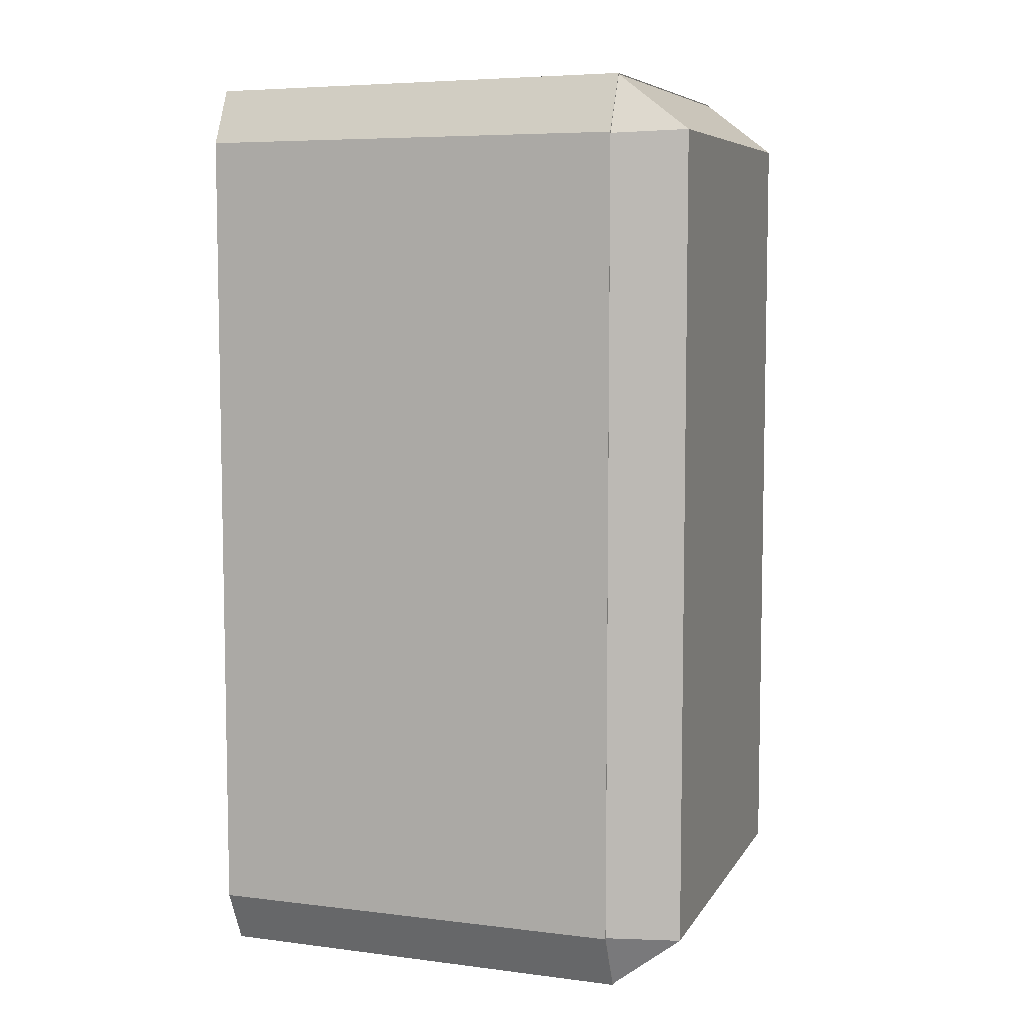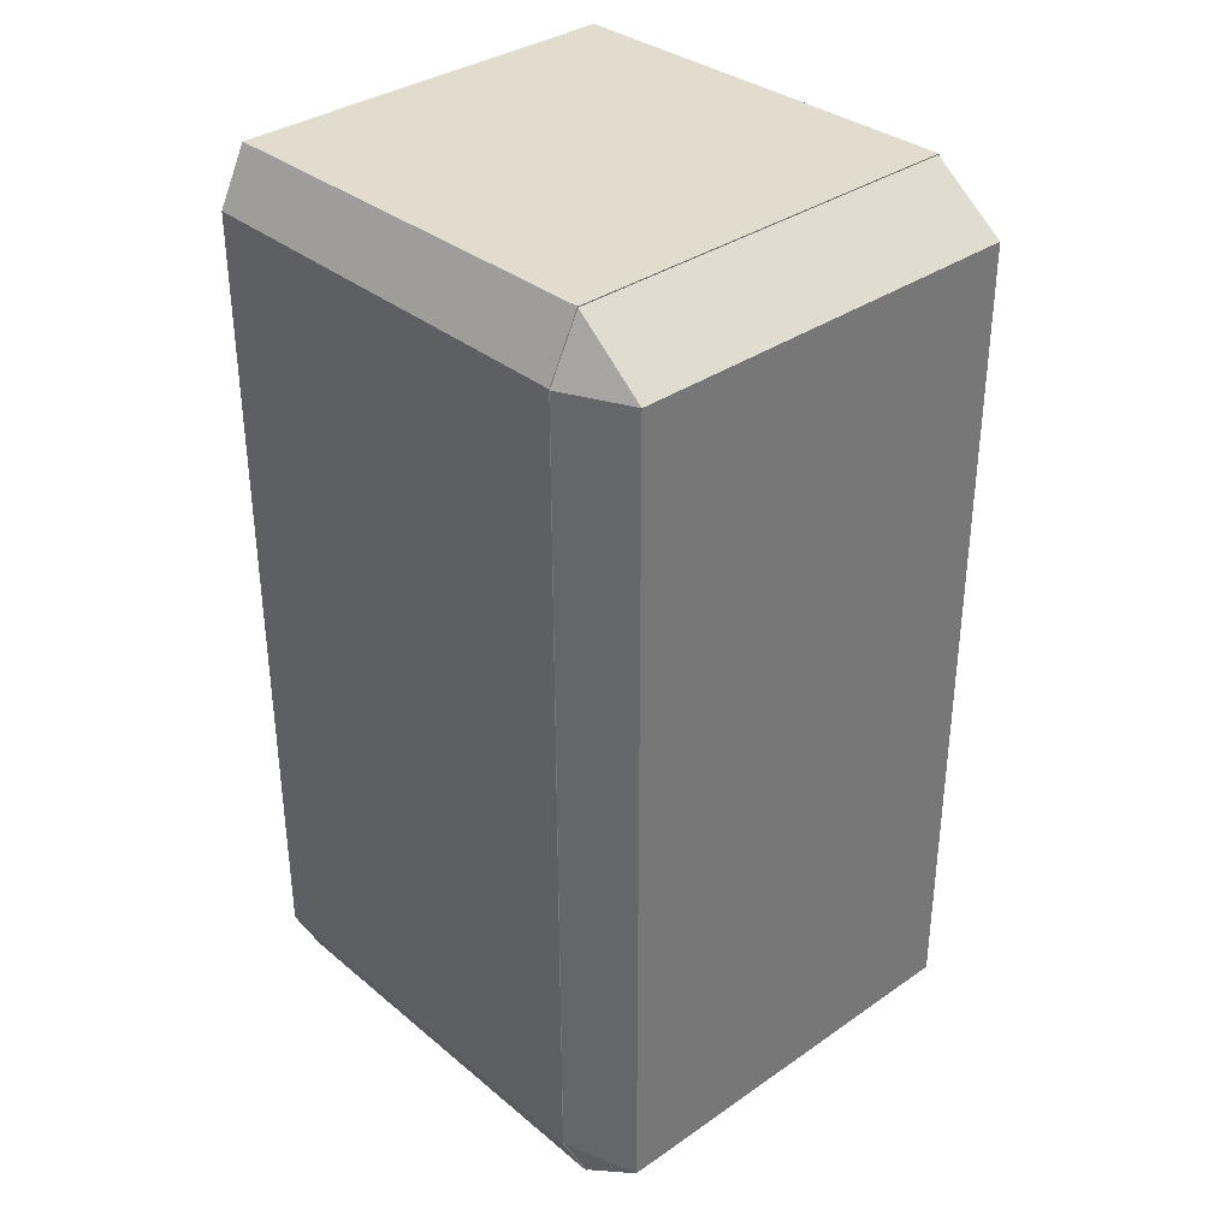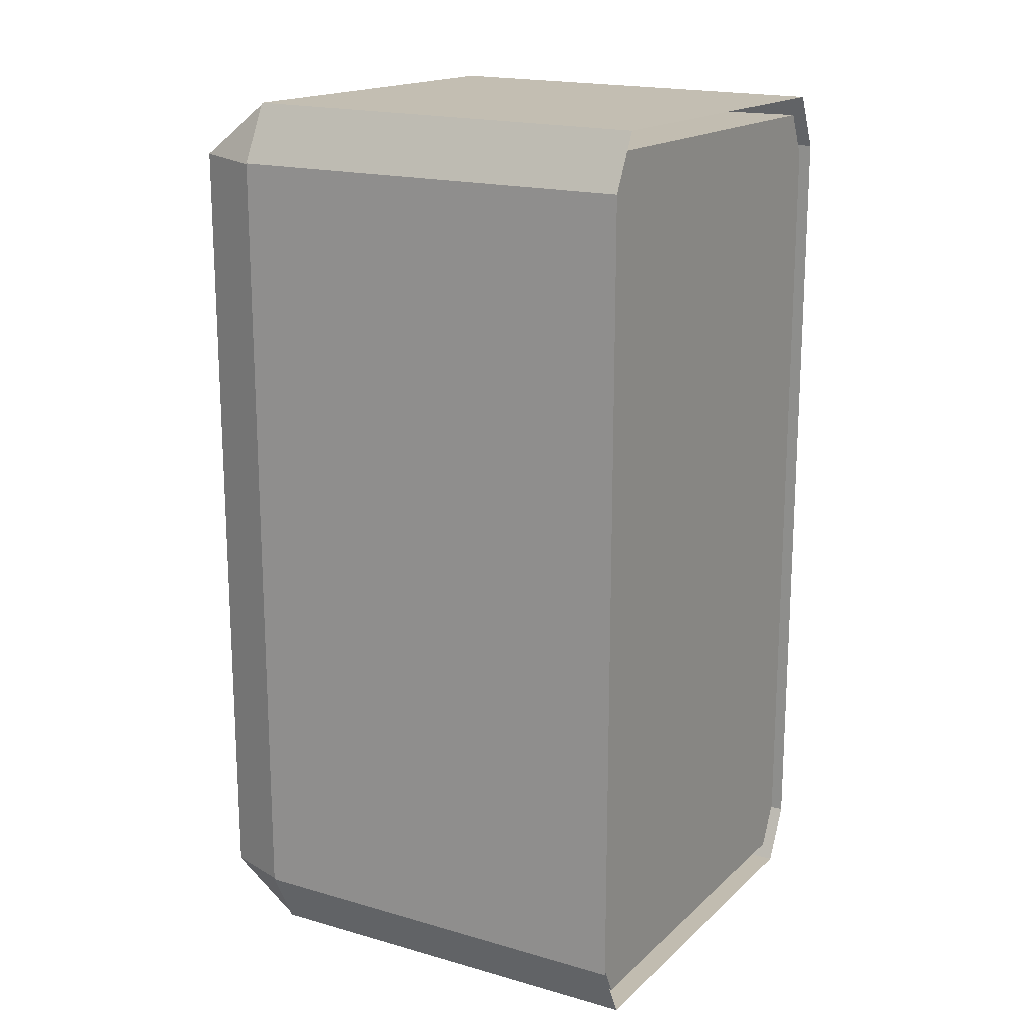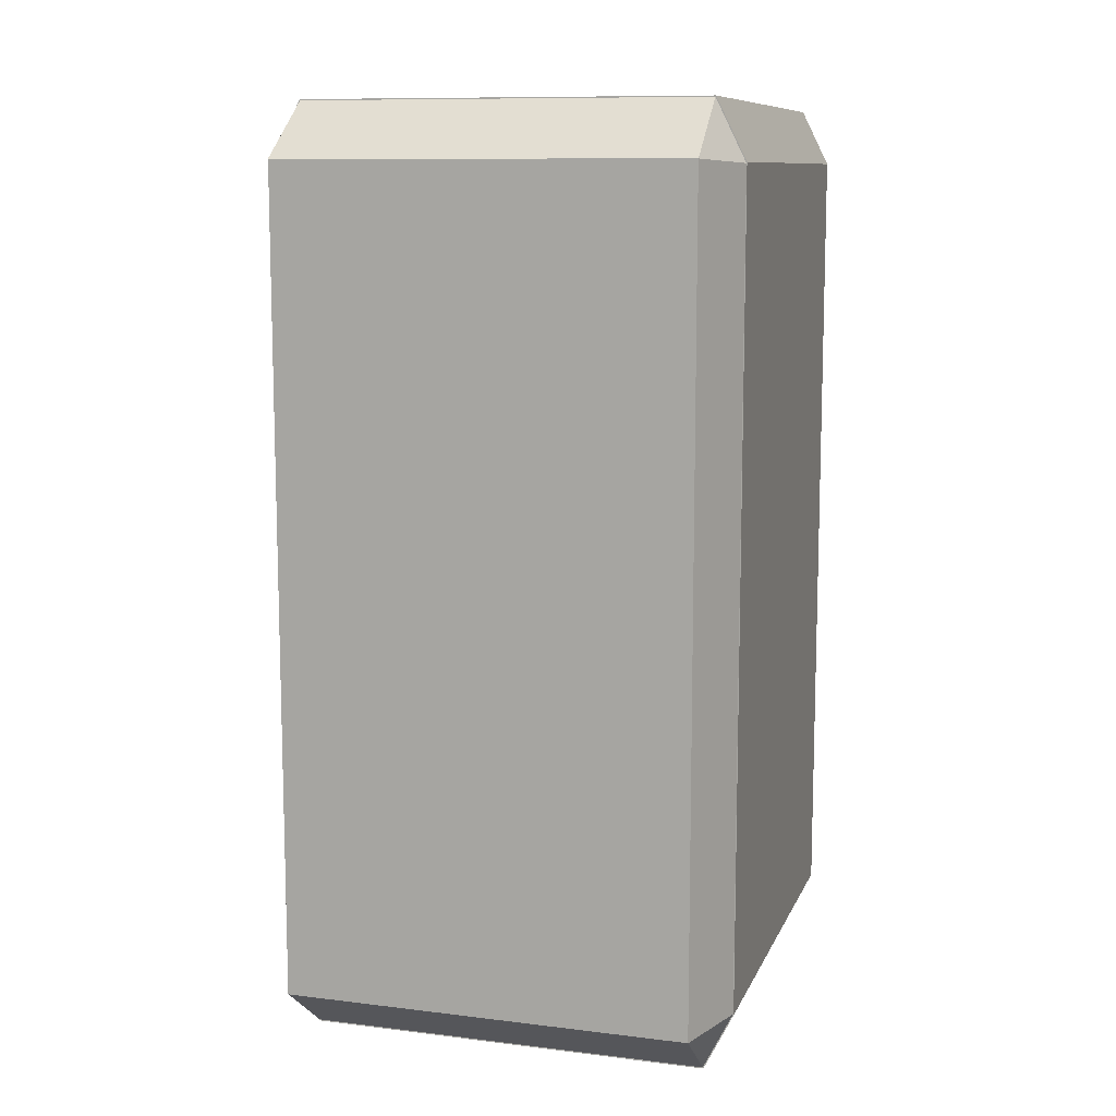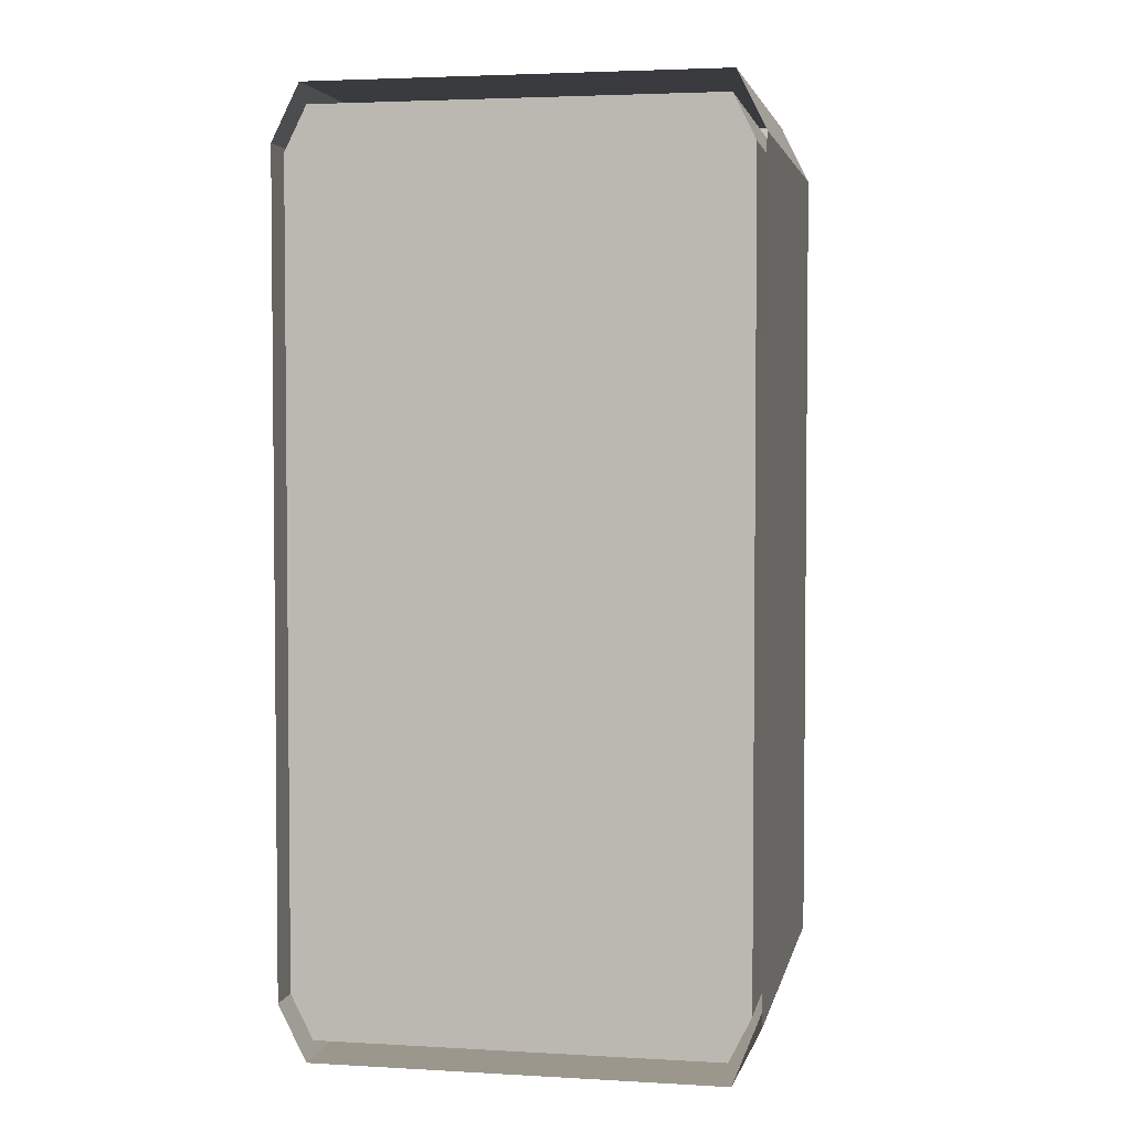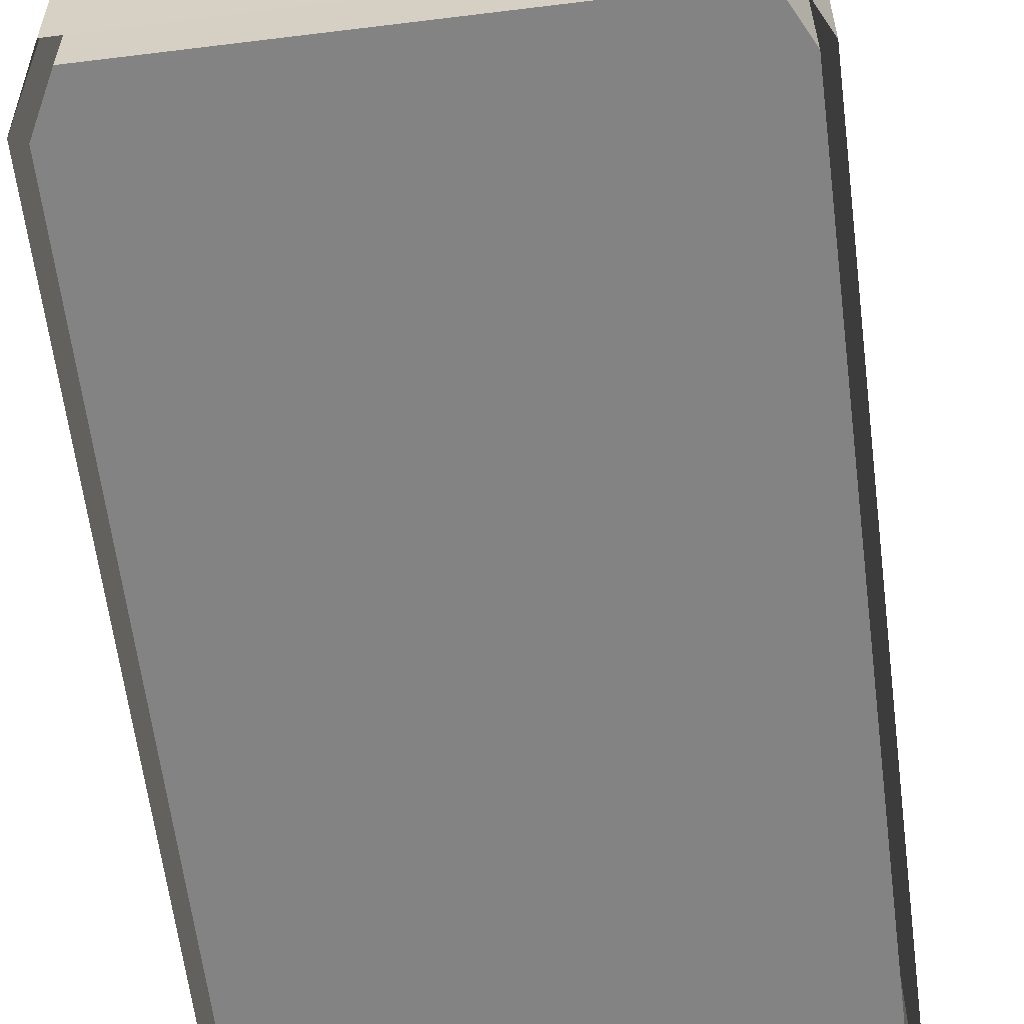
<metadata>
{"format":"obj","ext":"obj","renderer":"f3d","projection":"perspective","resolution":1024,"background":"white","views":[{"elev":7.0,"azim":108.3,"up":"+Z"},{"elev":34.8,"azim":137.2,"up":"+Z"},{"elev":17.0,"azim":-59.2,"up":"+Z"},{"elev":10.5,"azim":-162.9,"up":"+Z"},{"elev":3.5,"azim":10.9,"up":"+Z"},{"elev":-61.2,"azim":-172.8,"up":"+Y"}]}
</metadata>
<code>
o chest_low_Cube.044
v 2.05 0 25
v 2 0 24.9
v 2.05 0.95 25
v 2 0.95 24.9
v 2 0 23.1
v 2.05 0 23
v 2.05 0.95 23
v 2 0.95 23.1
v 3 0 24.9
v 2.95 0 25
v 2.95 0.95 25
v 3 0.95 24.9
v 2.95 0 23
v 3 0 23.1
v 3 0.95 23.1
v 2.95 0.95 23
v 1.971 0.95 24.92
v 2.038 0.95 25.06
v 2.038 0.95 22.94
v 1.971 0.95 23.08
v 2.962 0.95 25.06
v 3.029 0.95 24.92
v 3.029 0.95 23.08
v 2.962 0.95 22.94
v 1.978 -0.01953 24.92
v 2.041 -0.01953 25.04
v 2.041 -0.01953 22.96
v 1.978 -0.01953 23.08
v 3.022 -0.01953 23.08
v 2.959 -0.01953 22.96
v 2.959 -0.01953 25.04
v 3.022 -0.01953 24.92
v 2.05 0.94 25
v 2 0.94 24.9
v 2.05 0.94 23
v 2 0.94 23.1
v 2.95 0.9399 25
v 3 0.9399 24.9
v 3 0.9399 23.1
v 2.95 0.9399 23
v 1.972 0.9492 24.92
v 2.039 0.9492 25.06
v 1.972 0.9492 23.08
v 2.039 0.9492 22.94
v 3.028 0.9491 24.92
v 2.961 0.9491 25.06
v 2.961 0.9491 22.94
v 3.028 0.9491 23.08
v 2 0.94 24.9
v 2.05 0.94 25
v 2.05 1.09 24.9
v 2 0.94 23.1
v 2.05 1.09 23.1
v 2.05 0.94 23
v 3 0.9399 24.9
v 2.95 1.09 24.9
v 2.95 0.9399 25
v 2.95 0.9399 23
v 2.95 1.09 23.1
v 3 0.9399 23.1
v 1.972 0.9492 24.92
v 2.039 0.9492 25.06
v 2.035 1.112 24.93
v 1.972 0.9492 23.08
v 2.035 1.112 23.07
v 2.039 0.9492 22.94
v 3.028 0.9491 24.92
v 2.965 1.112 24.93
v 2.961 0.9491 25.06
v 2.961 0.9491 22.94
v 2.965 1.112 23.07
v 3.028 0.9491 23.08
f 1 11 10
f 9 15 14
f 13 7 6
f 2 3 1
f 8 6 7
f 16 14 15
f 12 10 11
f 5 4 2
f 5 13 6
f 10 2 1
f 9 5 2
f 21 26 31
f 23 32 29
f 19 30 27
f 18 25 26
f 27 20 19
f 29 24 23
f 31 22 21
f 17 28 25
f 16 19 7
f 4 18 3
f 8 17 4
f 15 24 16
f 7 20 8
f 3 21 11
f 12 23 15
f 11 22 12
f 46 67 69
f 34 52 49
f 47 66 70
f 41 62 61
f 36 54 52
f 37 50 57
f 40 60 58
f 43 61 64
f 44 64 66
f 39 55 60
f 42 69 62
f 48 70 72
f 38 57 55
f 35 58 54
f 33 49 50
f 45 72 67
f 35 43 44
f 37 42 33
f 37 45 46
f 39 45 38
f 35 47 40
f 34 43 36
f 33 41 34
f 40 48 39
f 56 53 59
f 50 49 51
f 53 52 54
f 56 55 57
f 59 58 60
f 49 53 51
f 54 59 53
f 60 56 59
f 57 51 56
f 65 68 71
f 62 63 61
f 65 66 64
f 68 69 67
f 71 72 70
f 65 61 63
f 71 66 65
f 68 72 71
f 68 62 69
f 1 3 11
f 9 12 15
f 13 16 7
f 2 4 3
f 8 5 6
f 16 13 14
f 12 9 10
f 5 8 4
f 5 14 13
f 10 9 2
f 9 14 5
f 21 18 26
f 23 22 32
f 19 24 30
f 18 17 25
f 27 28 20
f 29 30 24
f 31 32 22
f 17 20 28
f 16 24 19
f 4 17 18
f 8 20 17
f 15 23 24
f 7 19 20
f 3 18 21
f 12 22 23
f 11 21 22
f 46 45 67
f 34 36 52
f 47 44 66
f 41 42 62
f 36 35 54
f 37 33 50
f 40 39 60
f 43 41 61
f 44 43 64
f 39 38 55
f 42 46 69
f 48 47 70
f 38 37 57
f 35 40 58
f 33 34 49
f 45 48 72
f 35 36 43
f 37 46 42
f 37 38 45
f 39 48 45
f 35 44 47
f 34 41 43
f 33 42 41
f 40 47 48
f 56 51 53
f 49 52 53
f 54 58 59
f 60 55 56
f 57 50 51
f 65 63 68
f 65 64 61
f 71 70 66
f 68 67 72
f 68 63 62

</code>
